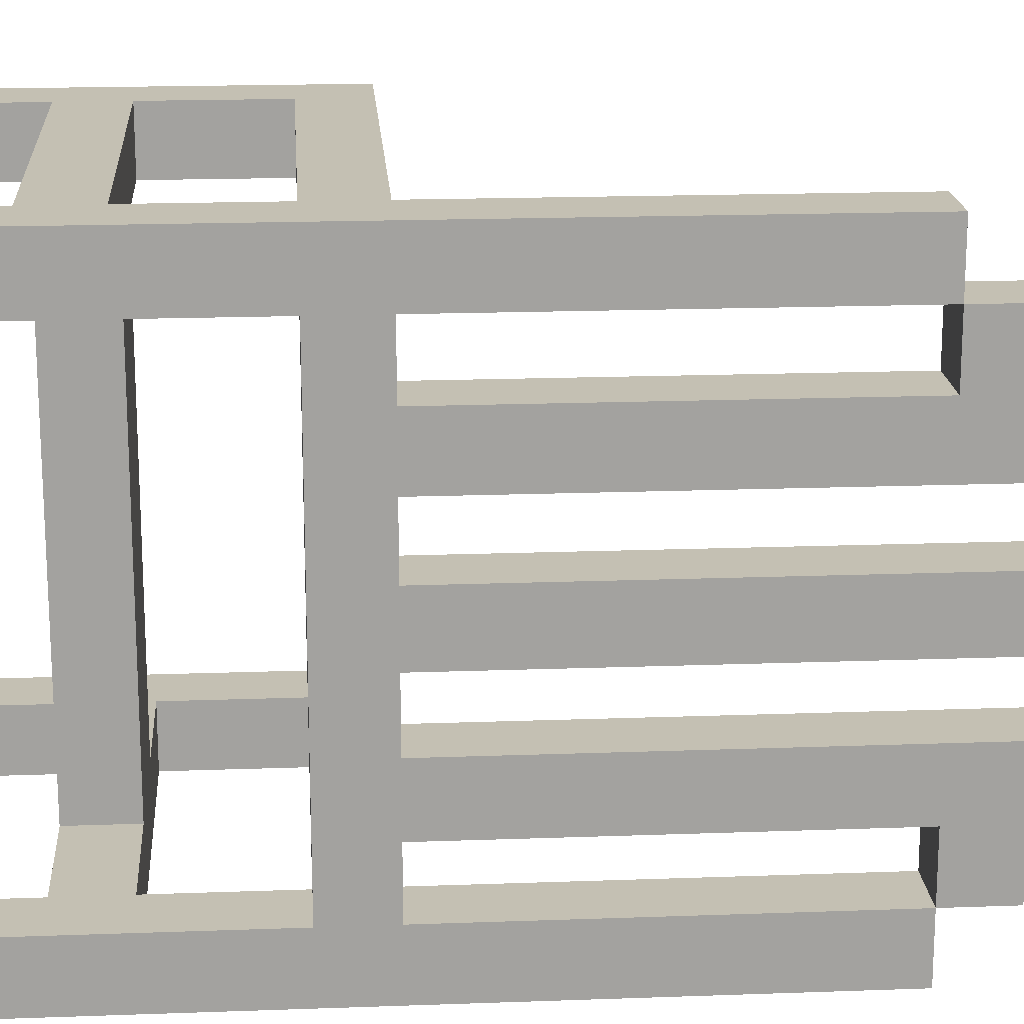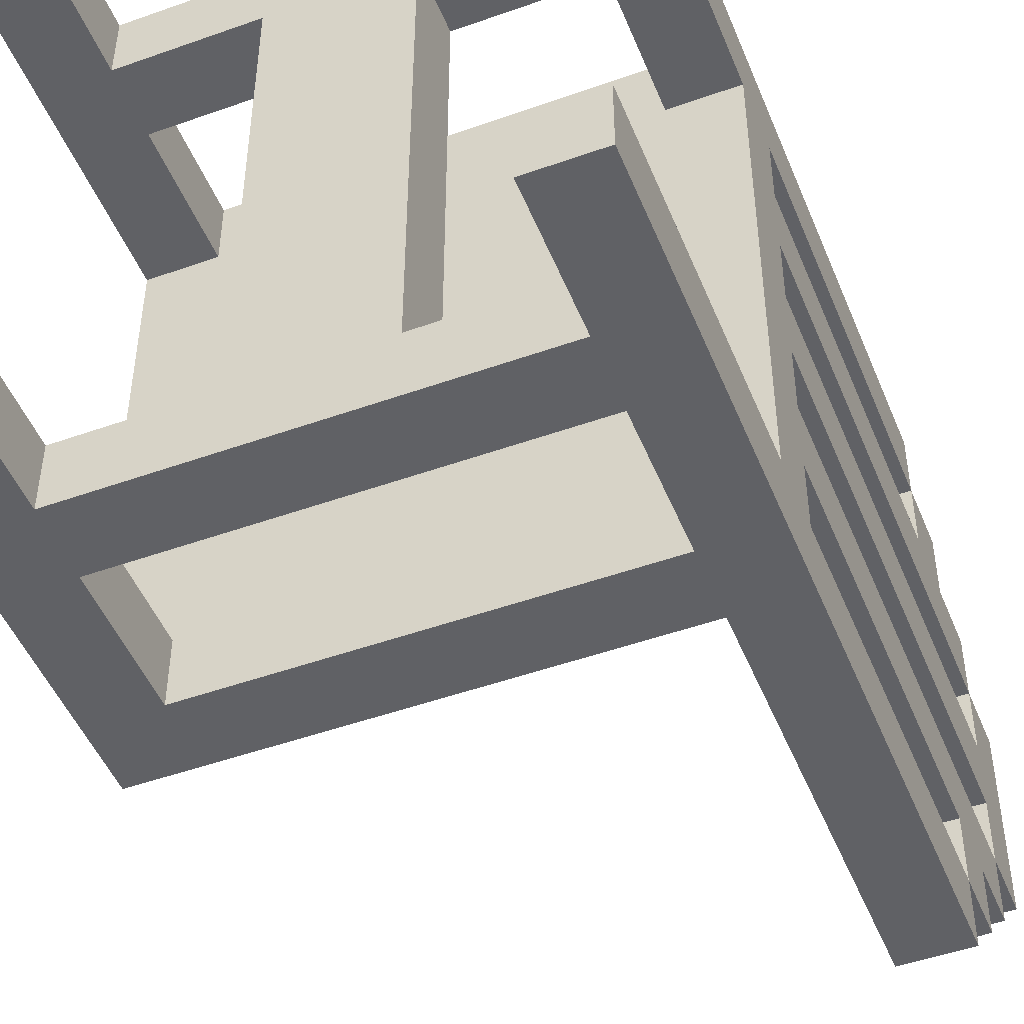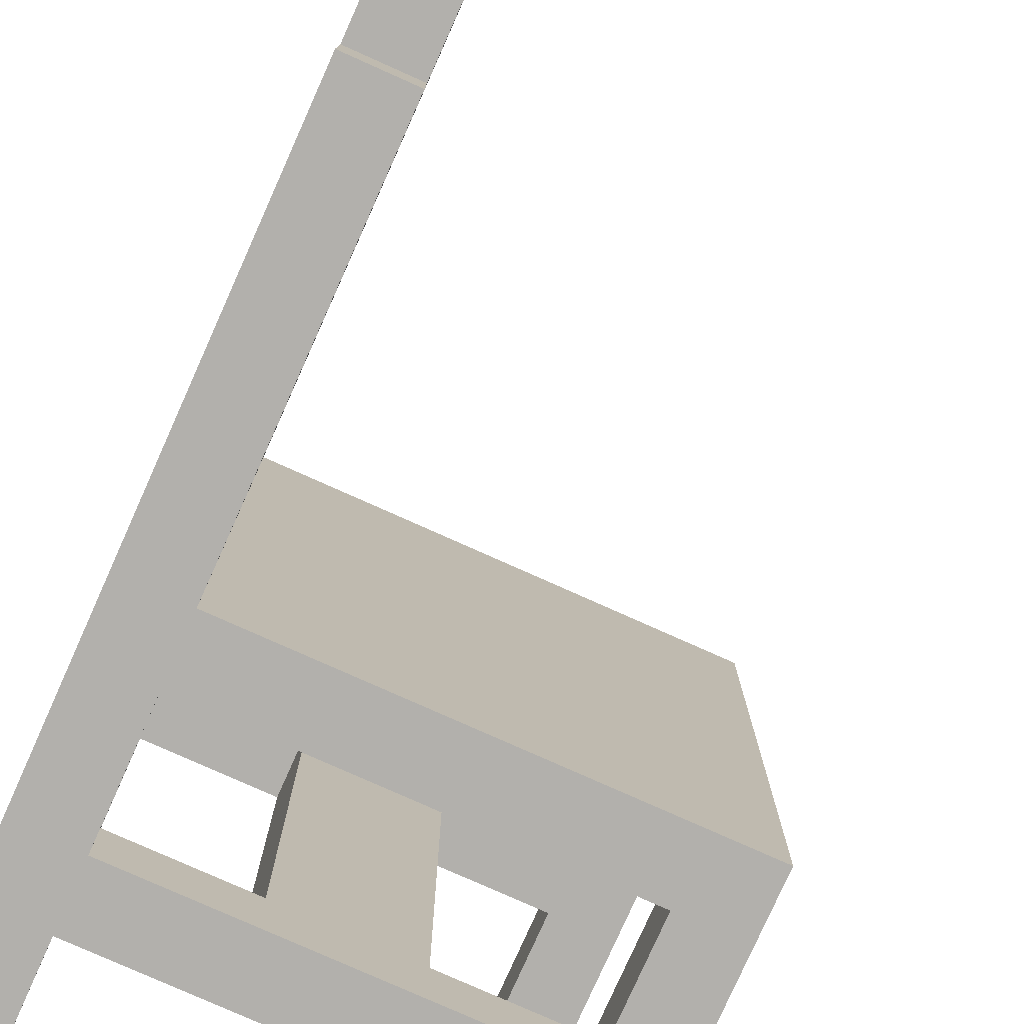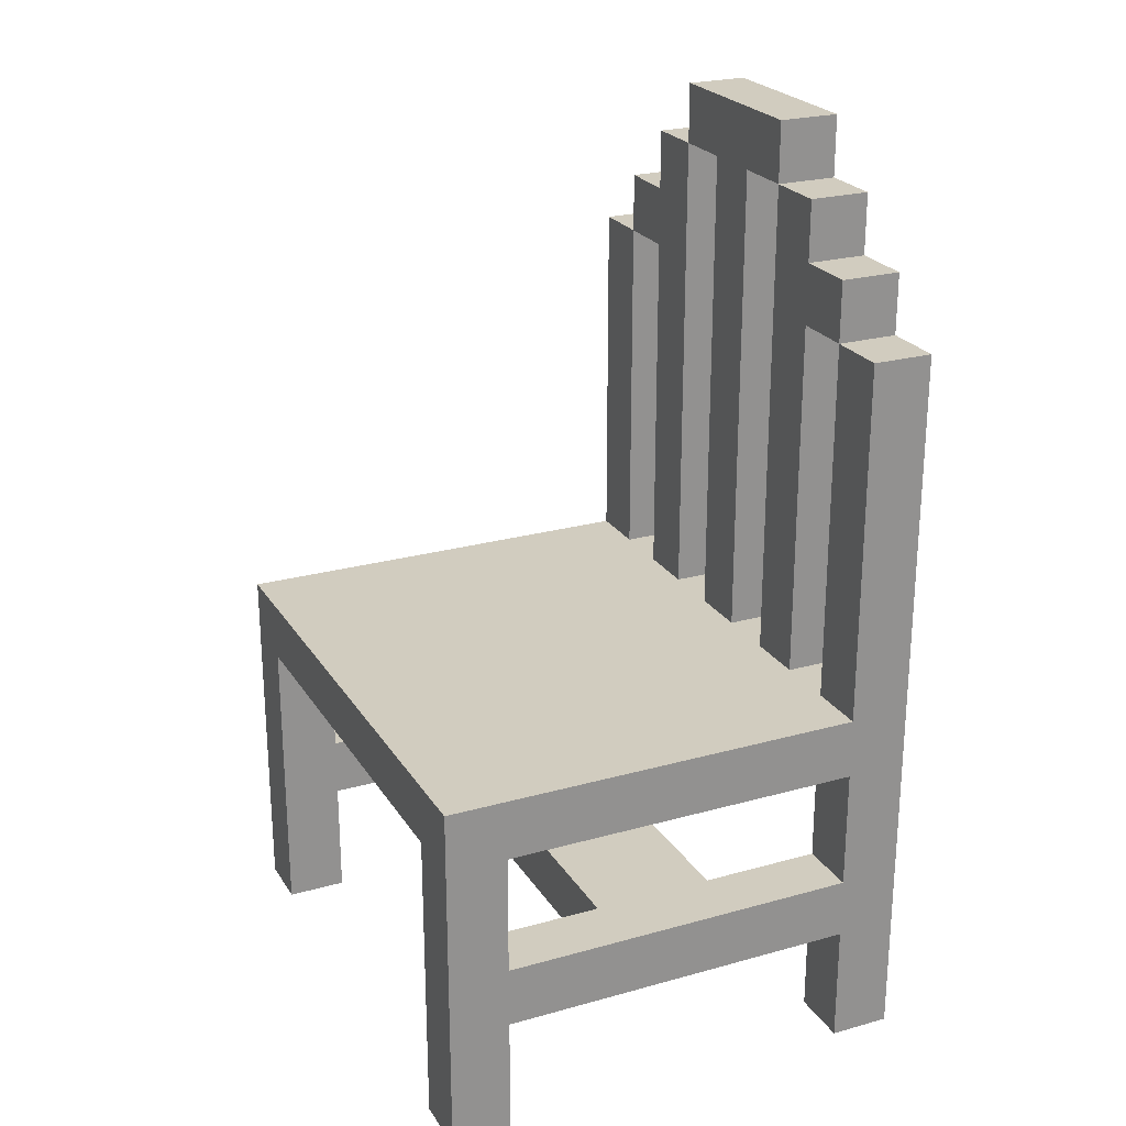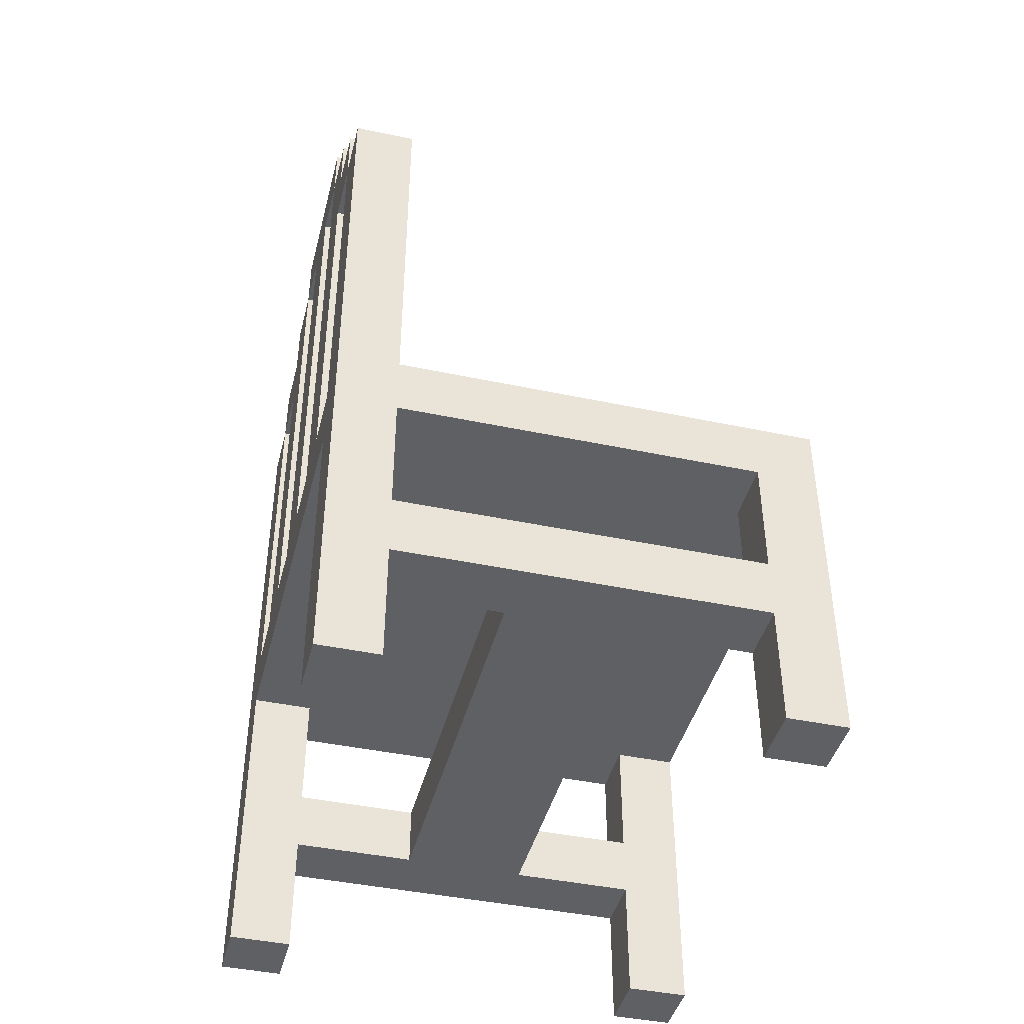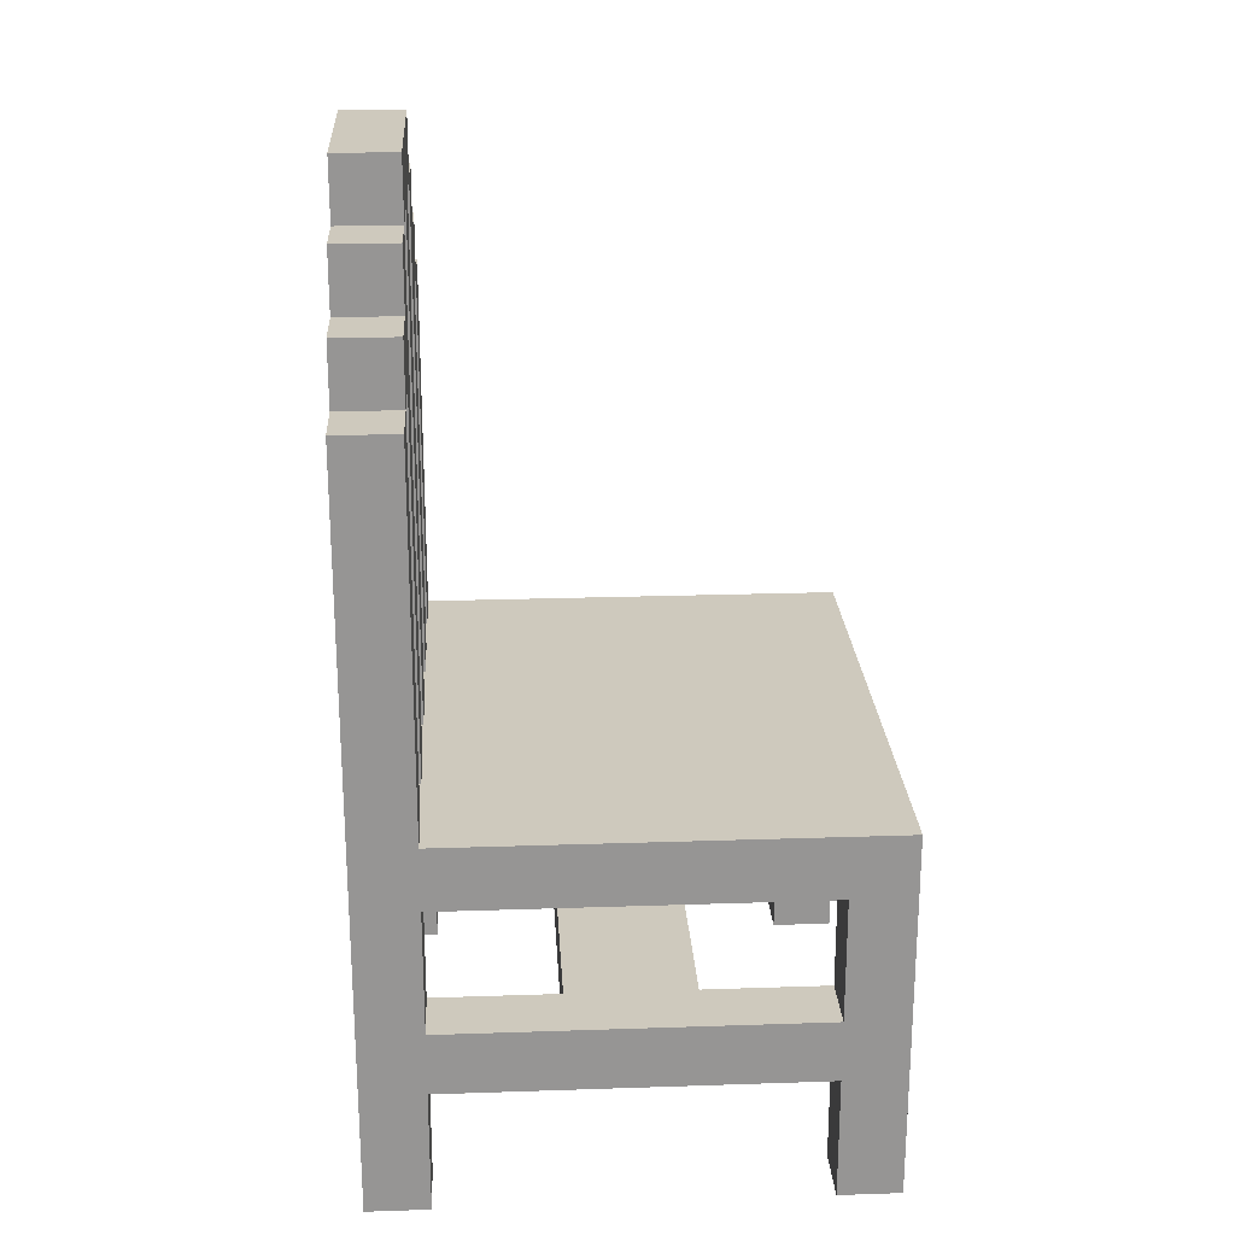
<metadata>
{"format":"obj","ext":"obj","renderer":"f3d","projection":"perspective","resolution":1024,"background":"white","views":[{"elev":18.0,"azim":85.9,"up":"+Z"},{"elev":-48.6,"azim":21.7,"up":"+Z"},{"elev":-78.7,"azim":155.9,"up":"+Z"},{"elev":24.1,"azim":-24.8,"up":"+Y"},{"elev":-43.0,"azim":165.9,"up":"+Y"},{"elev":22.7,"azim":176.7,"up":"+Y"}]}
</metadata>
<code>
g map-131
v -4 0 4.5
v -4 0 3.5
v -4 0 -3.5
v -4 0 -4.5
v -4 5 3.5
v -4 5 -3.5
v -4 6 4.5
v -4 6 -4.5
v -1 2 3.5
v -1 2 -3.5
v -1 3 3.5
v -1 3 -3.5
v 3 0 4.5
v 3 0 3.5
v 3 0 -3.5
v 3 0 -4.5
v 3 2 4.5
v 3 2 3.5
v 3 2 -3.5
v 3 2 -4.5
v 3 3 4.5
v 3 3 3.5
v 3 3 -3.5
v 3 3 -4.5
v 3 5 4.5
v 3 5 3.5
v 3 5 -3.5
v 3 5 -4.5
v 3 6 4.5
v 3 6 3.5
v 3 6 2.5
v 3 6 1.5
v 3 6 0.5
v 3 6 -0.5
v 3 6 -1.5
v 3 6 -2.5
v 3 6 -3.5
v 3 6 -4.5
v 3 12 4.5
v 3 12 3.5
v 3 12 2.5
v 3 12 -2.5
v 3 12 -3.5
v 3 12 -4.5
v 3 13 3.5
v 3 13 2.5
v 3 13 -2.5
v 3 13 -3.5
v 3 14 2.5
v 3 14 1.5
v 3 14 0.5
v 3 14 -0.5
v 3 14 -1.5
v 3 14 -2.5
v 3 15 1.5
v 3 15 -1.5
v -3 0 4.5
v -3 0 3.5
v -3 0 -3.5
v -3 0 -4.5
v -3 2 4.5
v -3 2 3.5
v -3 2 -3.5
v -3 2 -4.5
v -3 3 4.5
v -3 3 3.5
v -3 3 -3.5
v -3 3 -4.5
v -3 5 4.5
v -3 5 3.5
v -3 5 -3.5
v -3 5 -4.5
v 1 2 3.5
v 1 2 -3.5
v 1 3 3.5
v 1 3 -3.5
v 4 0 4.5
v 4 0 3.5
v 4 0 -3.5
v 4 0 -4.5
v 4 5 3.5
v 4 5 -3.5
v 4 6 3.5
v 4 6 2.5
v 4 6 1.5
v 4 6 0.5
v 4 6 -0.5
v 4 6 -1.5
v 4 6 -2.5
v 4 6 -3.5
v 4 12 4.5
v 4 12 3.5
v 4 12 2.5
v 4 12 -2.5
v 4 12 -3.5
v 4 12 -4.5
v 4 13 3.5
v 4 13 2.5
v 4 13 -2.5
v 4 13 -3.5
v 4 14 2.5
v 4 14 1.5
v 4 14 0.5
v 4 14 -0.5
v 4 14 -1.5
v 4 14 -2.5
v 4 15 1.5
v 4 15 -1.5
v -4 0 4.5
v -4 6 4.5
v -3 0 4.5
v -3 2 4.5
v -3 3 4.5
v -3 5 4.5
v 3 0 4.5
v 3 2 4.5
v 3 3 4.5
v 3 5 4.5
v 3 6 4.5
v 3 12 4.5
v 4 0 4.5
v 4 12 4.5
v 3 12 3.5
v 3 13 3.5
v 4 12 3.5
v 4 13 3.5
v 3 6 2.5
v 3 12 2.5
v 3 13 2.5
v 3 14 2.5
v 4 6 2.5
v 4 12 2.5
v 4 13 2.5
v 4 14 2.5
v 3 14 1.5
v 3 15 1.5
v 4 14 1.5
v 4 15 1.5
v 3 6 0.5
v 3 14 0.5
v 4 6 0.5
v 4 14 0.5
v 3 6 -1.5
v 3 14 -1.5
v 4 6 -1.5
v 4 14 -1.5
v -4 0 -3.5
v -4 5 -3.5
v -3 0 -3.5
v -3 2 -3.5
v -3 3 -3.5
v -3 5 -3.5
v -1 2 -3.5
v -1 3 -3.5
v 1 2 -3.5
v 1 3 -3.5
v 3 0 -3.5
v 3 2 -3.5
v 3 3 -3.5
v 3 5 -3.5
v 3 6 -3.5
v 3 12 -3.5
v 4 0 -3.5
v 4 5 -3.5
v 4 6 -3.5
v 4 12 -3.5
v -4 0 3.5
v -4 5 3.5
v -3 0 3.5
v -3 2 3.5
v -3 3 3.5
v -3 5 3.5
v -1 2 3.5
v -1 3 3.5
v 1 2 3.5
v 1 3 3.5
v 3 0 3.5
v 3 2 3.5
v 3 3 3.5
v 3 5 3.5
v 3 6 3.5
v 3 12 3.5
v 4 0 3.5
v 4 5 3.5
v 4 6 3.5
v 4 12 3.5
v 3 6 1.5
v 3 14 1.5
v 4 6 1.5
v 4 14 1.5
v 3 6 -0.5
v 3 14 -0.5
v 4 6 -0.5
v 4 14 -0.5
v 3 14 -1.5
v 3 15 -1.5
v 4 14 -1.5
v 4 15 -1.5
v 3 6 -2.5
v 3 12 -2.5
v 3 13 -2.5
v 3 14 -2.5
v 4 6 -2.5
v 4 12 -2.5
v 4 13 -2.5
v 4 14 -2.5
v 3 12 -3.5
v 3 13 -3.5
v 4 12 -3.5
v 4 13 -3.5
v -4 0 -4.5
v -4 6 -4.5
v -3 0 -4.5
v -3 2 -4.5
v -3 3 -4.5
v -3 5 -4.5
v 3 0 -4.5
v 3 2 -4.5
v 3 3 -4.5
v 3 5 -4.5
v 3 6 -4.5
v 3 12 -4.5
v 4 0 -4.5
v 4 12 -4.5
v -4 0 4.5
v -3 0 4.5
v 3 0 4.5
v 4 0 4.5
v -4 0 3.5
v -3 0 3.5
v 3 0 3.5
v 4 0 3.5
v -4 0 -3.5
v -3 0 -3.5
v 3 0 -3.5
v 4 0 -3.5
v -4 0 -4.5
v -3 0 -4.5
v 3 0 -4.5
v 4 0 -4.5
v -3 2 4.5
v 3 2 4.5
v -3 2 3.5
v -1 2 3.5
v 1 2 3.5
v 3 2 3.5
v -3 2 -3.5
v -1 2 -3.5
v 1 2 -3.5
v 3 2 -3.5
v -3 2 -4.5
v 3 2 -4.5
v -3 5 4.5
v 3 5 4.5
v -4 5 3.5
v -3 5 3.5
v 3 5 3.5
v 4 5 3.5
v -4 5 -3.5
v -3 5 -3.5
v 3 5 -3.5
v 4 5 -3.5
v -3 5 -4.5
v 3 5 -4.5
v 3 12 3.5
v 4 12 3.5
v 3 12 2.5
v 4 12 2.5
v 3 12 -2.5
v 4 12 -2.5
v 3 12 -3.5
v 4 12 -3.5
v 3 14 1.5
v 4 14 1.5
v 3 14 0.5
v 4 14 0.5
v 3 14 -0.5
v 4 14 -0.5
v 3 14 -1.5
v 4 14 -1.5
v -3 3 4.5
v 3 3 4.5
v -3 3 3.5
v -1 3 3.5
v 1 3 3.5
v 3 3 3.5
v -3 3 -3.5
v -1 3 -3.5
v 1 3 -3.5
v 3 3 -3.5
v -3 3 -4.5
v 3 3 -4.5
v -4 6 4.5
v 3 6 4.5
v 3 6 3.5
v 4 6 3.5
v 3 6 2.5
v 4 6 2.5
v 3 6 1.5
v 4 6 1.5
v 3 6 0.5
v 4 6 0.5
v 3 6 -0.5
v 4 6 -0.5
v 3 6 -1.5
v 4 6 -1.5
v 3 6 -2.5
v 4 6 -2.5
v 3 6 -3.5
v 4 6 -3.5
v -4 6 -4.5
v 3 6 -4.5
v 3 12 4.5
v 4 12 4.5
v 3 12 3.5
v 4 12 3.5
v 3 12 -3.5
v 4 12 -3.5
v 3 12 -4.5
v 4 12 -4.5
v 3 13 3.5
v 4 13 3.5
v 3 13 2.5
v 4 13 2.5
v 3 13 -2.5
v 4 13 -2.5
v 3 13 -3.5
v 4 13 -3.5
v 3 14 2.5
v 4 14 2.5
v 3 14 1.5
v 4 14 1.5
v 3 14 -1.5
v 4 14 -1.5
v 3 14 -2.5
v 4 14 -2.5
v 3 15 1.5
v 4 15 1.5
v 3 15 -1.5
v 4 15 -1.5
f 5 2 1
f 6 4 3
f 7 5 1
f 7 6 5
f 8 4 6
f 8 6 7
f 11 10 9
f 12 10 11
f 17 14 13
f 18 14 17
f 19 16 15
f 20 16 19
f 25 22 21
f 26 22 25
f 27 24 23
f 28 24 27
f 39 30 29
f 40 30 39
f 41 32 31
f 42 36 35
f 43 38 37
f 44 38 43
f 45 41 40
f 46 32 41
f 46 41 45
f 47 42 35
f 47 43 42
f 48 43 47
f 49 32 46
f 50 32 49
f 51 34 33
f 52 34 51
f 53 47 35
f 54 47 53
f 55 52 51
f 55 53 52
f 55 51 50
f 56 53 55
f 57 58 61
f 61 58 62
f 59 60 63
f 63 60 64
f 65 66 69
f 69 66 70
f 67 68 71
f 71 68 72
f 73 74 75
f 75 74 76
f 77 78 81
f 79 80 82
f 77 81 83
f 81 82 83
f 83 82 84
f 84 82 85
f 85 82 86
f 86 82 87
f 87 82 88
f 88 82 89
f 82 80 90
f 89 82 90
f 77 83 91
f 91 83 92
f 84 85 93
f 88 89 94
f 90 80 95
f 95 80 96
f 92 93 97
f 93 85 98
f 97 93 98
f 88 94 99
f 94 95 99
f 99 95 100
f 98 85 101
f 101 85 102
f 86 87 103
f 103 87 104
f 88 99 105
f 105 99 106
f 103 104 107
f 104 105 107
f 102 103 107
f 107 105 108
f 111 110 109
f 112 110 111
f 113 110 112
f 114 110 113
f 116 113 112
f 117 113 116
f 118 110 114
f 119 110 118
f 121 117 116
f 121 120 119
f 121 119 118
f 121 118 117
f 121 116 115
f 122 120 121
f 125 124 123
f 126 124 125
f 131 128 127
f 132 128 131
f 133 130 129
f 134 130 133
f 137 136 135
f 138 136 137
f 141 140 139
f 142 140 141
f 145 144 143
f 146 144 145
f 149 148 147
f 150 148 149
f 151 148 150
f 152 148 151
f 153 151 150
f 154 151 153
f 158 156 155
f 159 156 158
f 163 160 159
f 163 159 158
f 163 158 157
f 164 160 163
f 165 162 161
f 166 162 165
f 167 168 169
f 169 168 170
f 170 168 171
f 171 168 172
f 170 171 173
f 173 171 174
f 175 176 178
f 178 176 179
f 179 180 183
f 178 179 183
f 177 178 183
f 183 180 184
f 181 182 185
f 185 182 186
f 187 188 189
f 189 188 190
f 191 192 193
f 193 192 194
f 195 196 197
f 197 196 198
f 199 200 203
f 203 200 204
f 201 202 205
f 205 202 206
f 207 208 209
f 209 208 210
f 211 212 213
f 213 212 214
f 214 212 215
f 215 212 216
f 214 215 218
f 218 215 219
f 216 212 220
f 220 212 221
f 218 219 223
f 221 222 223
f 220 221 223
f 219 220 223
f 217 218 223
f 223 222 224
f 229 226 225
f 230 226 229
f 231 228 227
f 232 228 231
f 237 234 233
f 238 234 237
f 239 236 235
f 240 236 239
f 243 242 241
f 244 242 243
f 245 242 244
f 246 242 245
f 248 245 244
f 249 245 248
f 251 248 247
f 251 250 249
f 251 249 248
f 252 250 251
f 256 254 253
f 257 254 256
f 259 256 255
f 259 258 257
f 259 257 256
f 260 258 259
f 261 258 260
f 262 258 261
f 263 261 260
f 264 261 263
f 267 266 265
f 268 266 267
f 271 270 269
f 272 270 271
f 275 274 273
f 276 274 275
f 279 278 277
f 280 278 279
f 281 282 283
f 283 282 284
f 284 282 285
f 285 282 286
f 284 285 288
f 288 285 289
f 287 288 291
f 289 290 291
f 288 289 291
f 291 290 292
f 293 294 295
f 293 295 297
f 295 296 297
f 297 296 298
f 293 297 299
f 293 299 301
f 299 300 301
f 301 300 302
f 293 301 303
f 293 303 305
f 303 304 305
f 305 304 306
f 293 305 307
f 293 307 309
f 307 308 309
f 309 308 310
f 293 309 311
f 311 309 312
f 313 314 315
f 315 314 316
f 317 318 319
f 319 318 320
f 321 322 323
f 323 322 324
f 325 326 327
f 327 326 328
f 329 330 331
f 331 330 332
f 333 334 335
f 335 334 336
f 337 338 339
f 339 338 340

</code>
